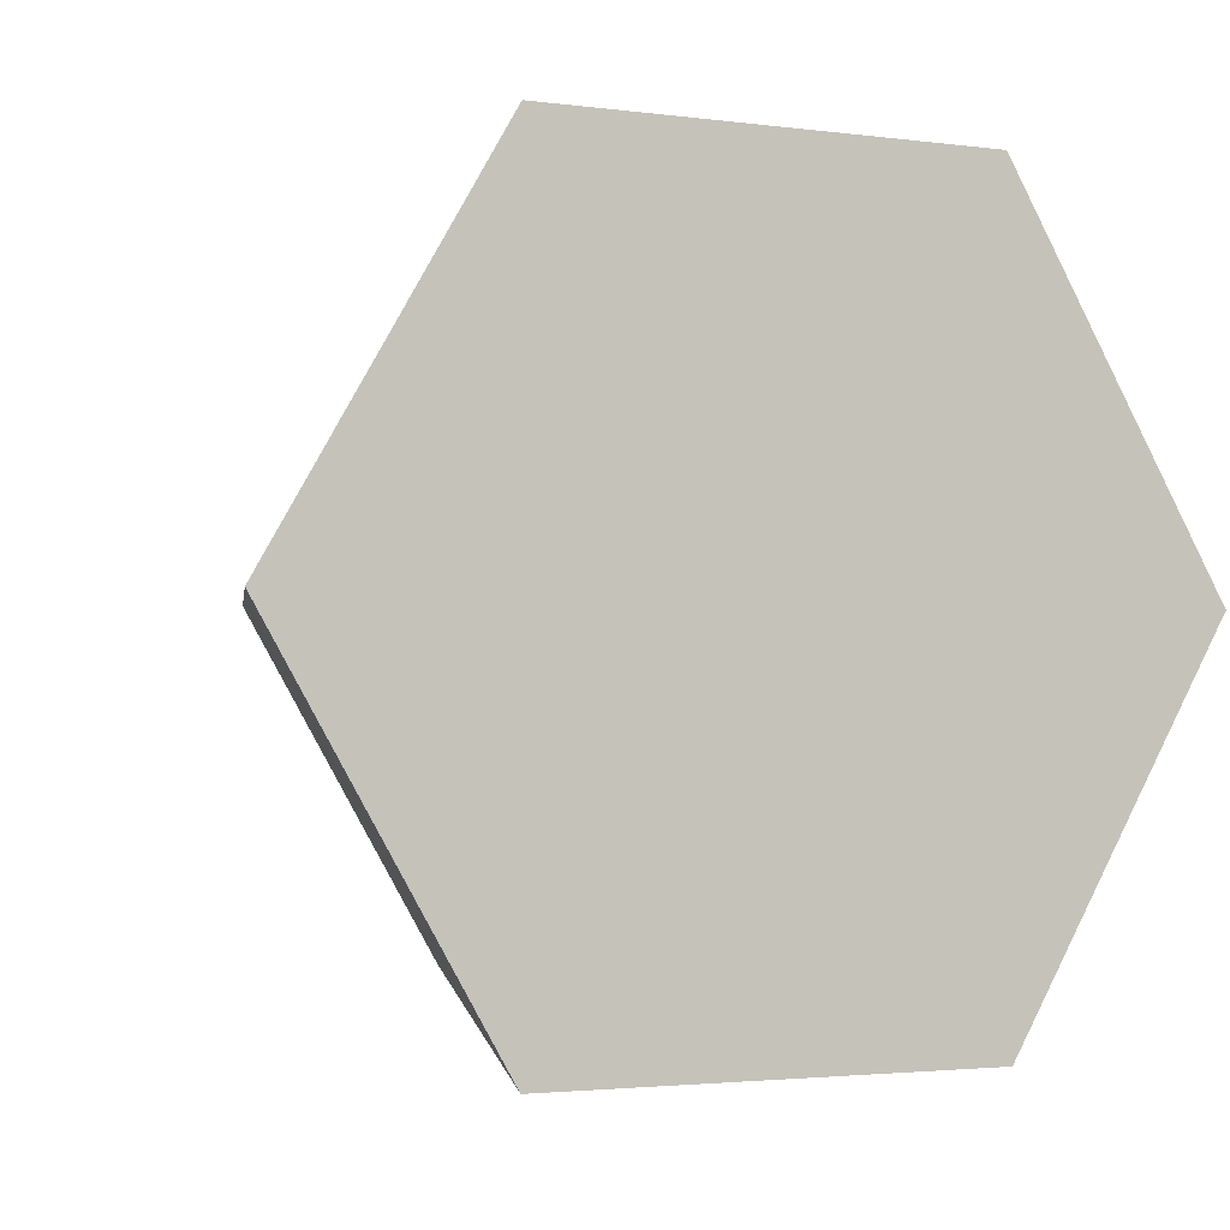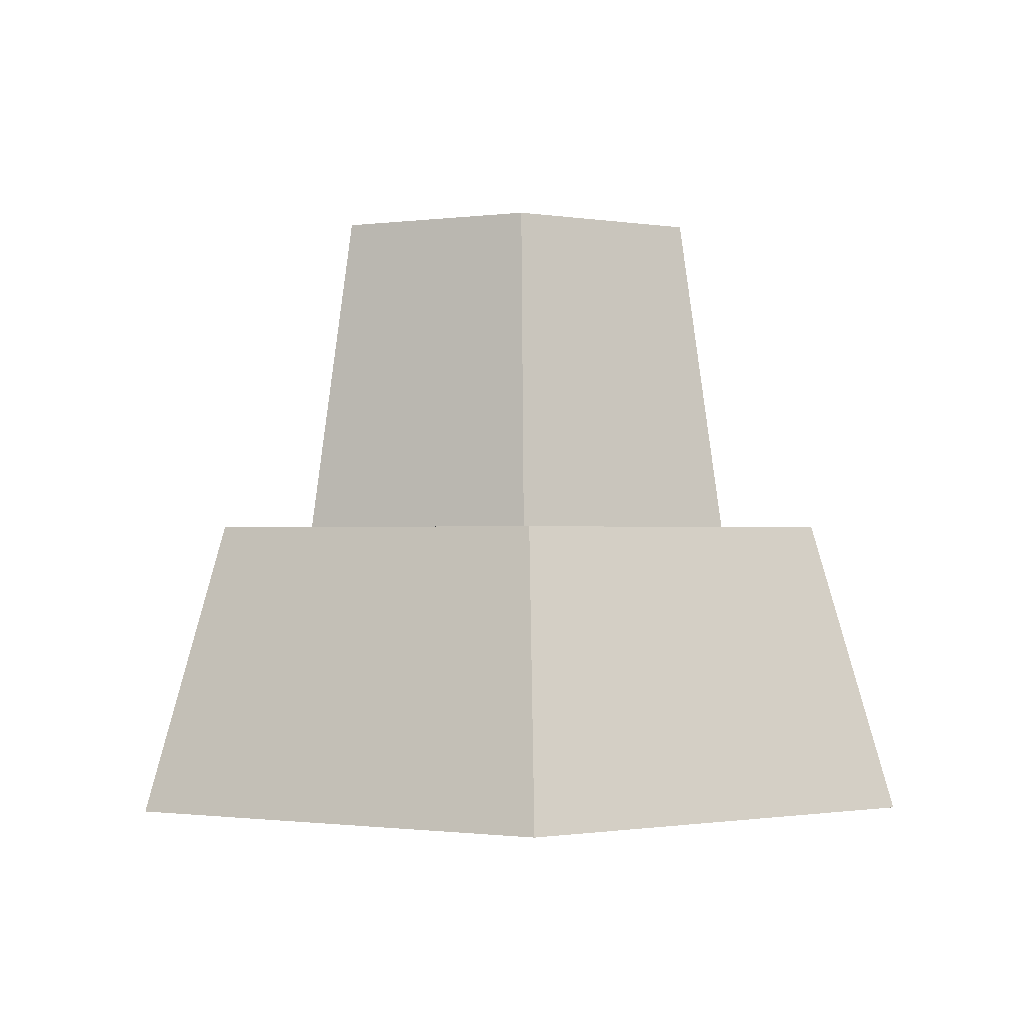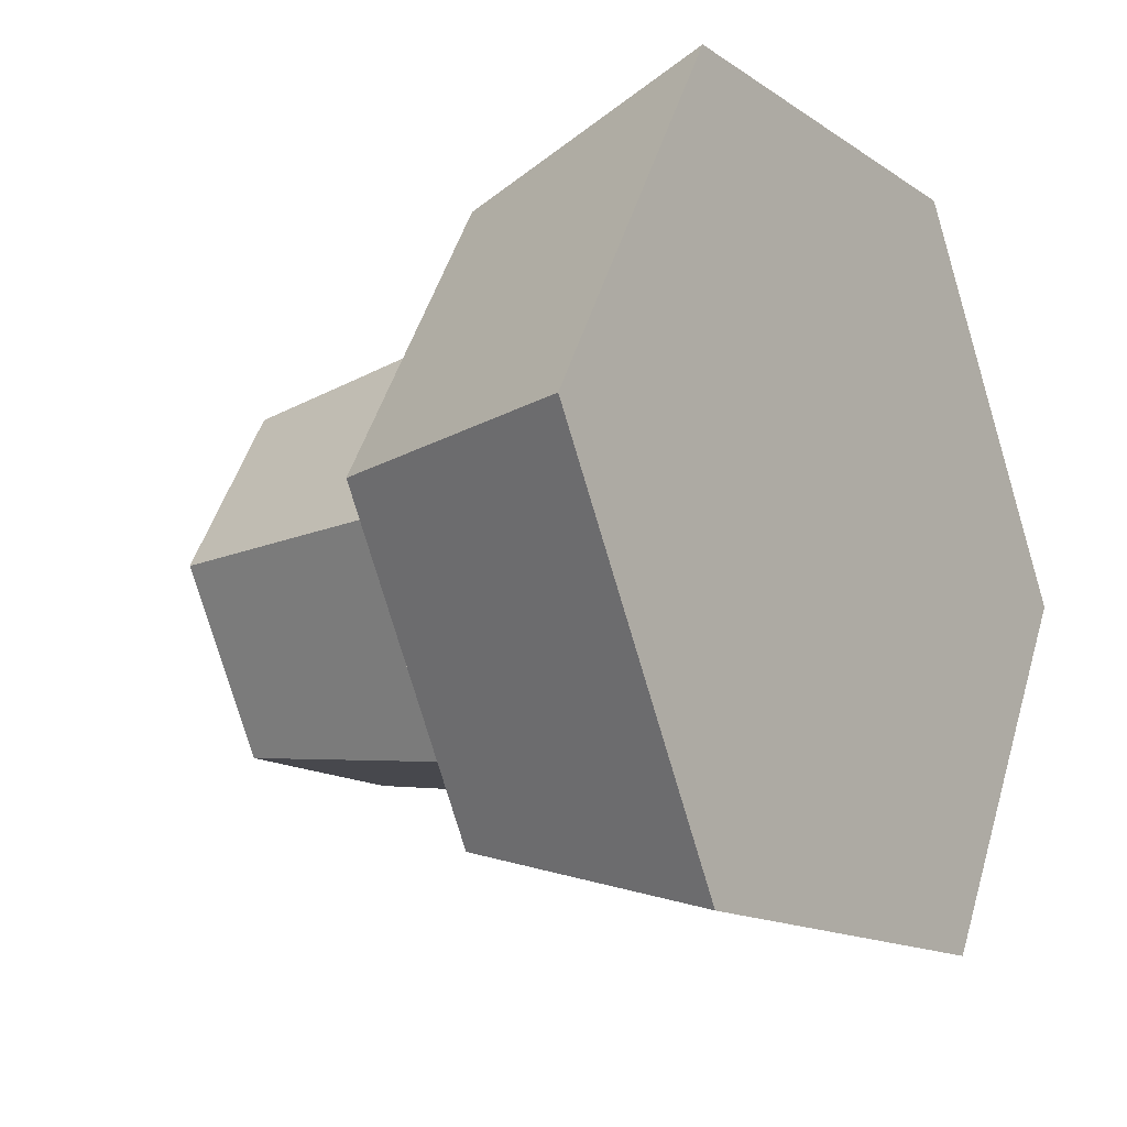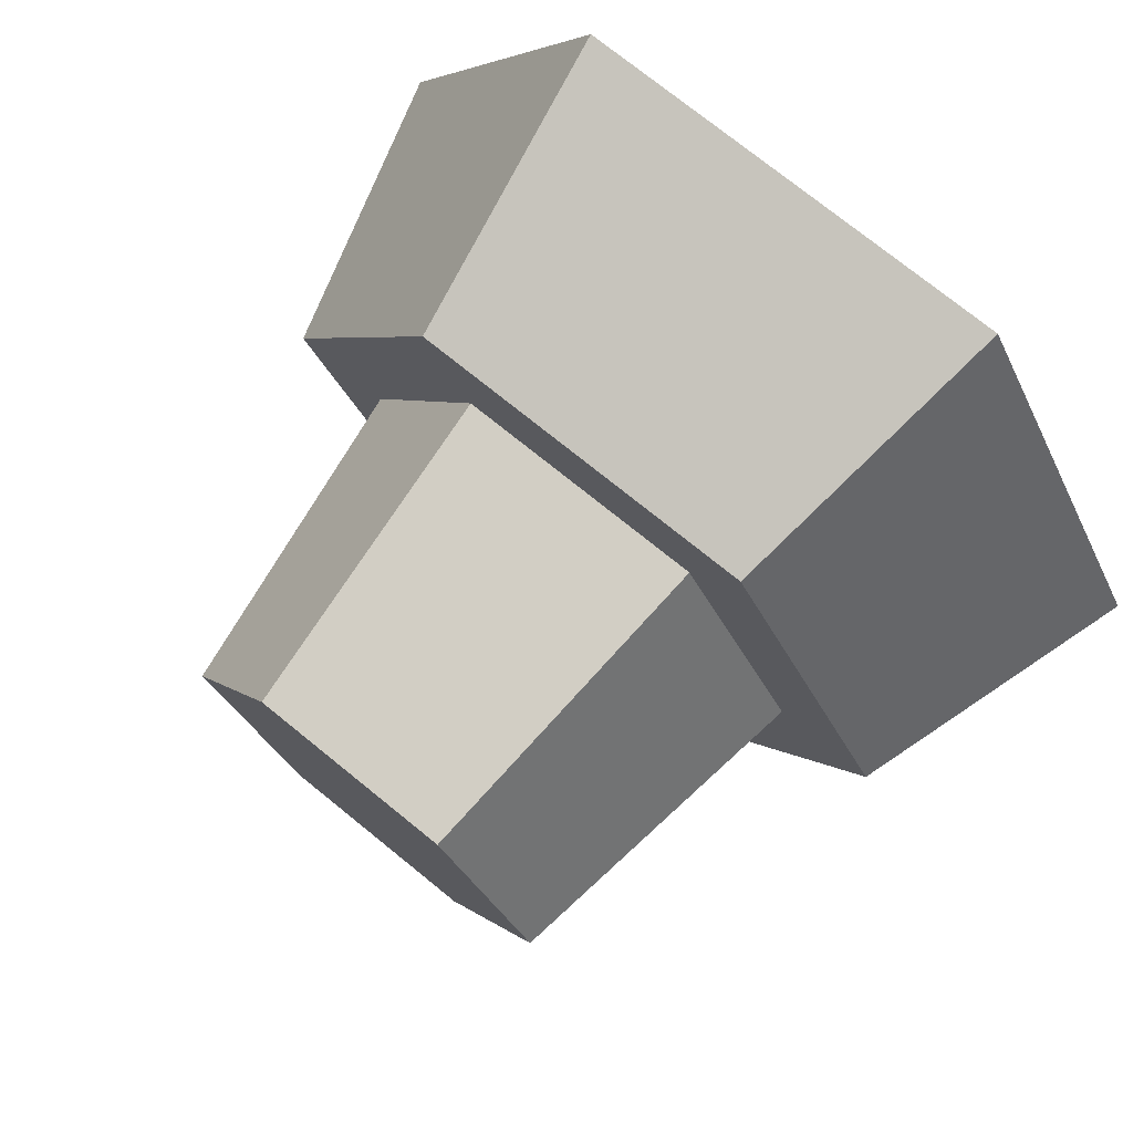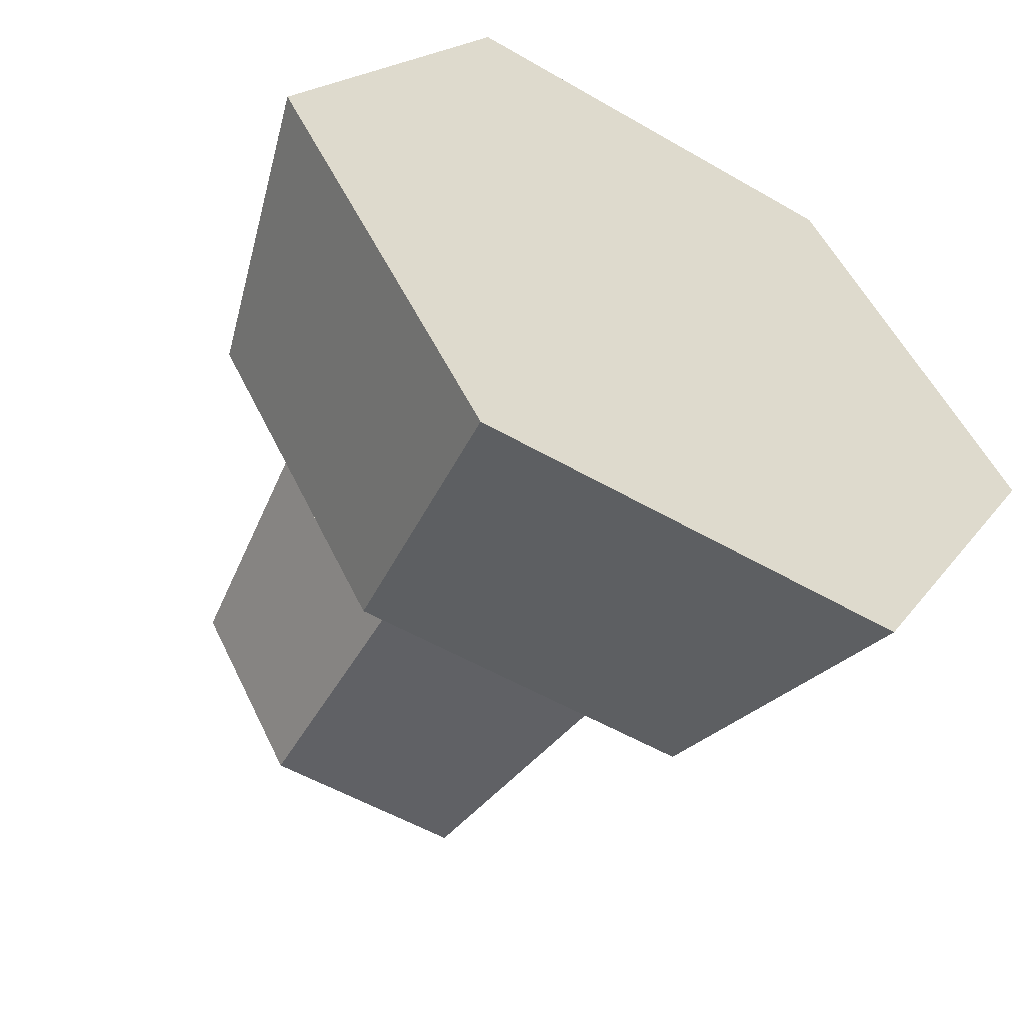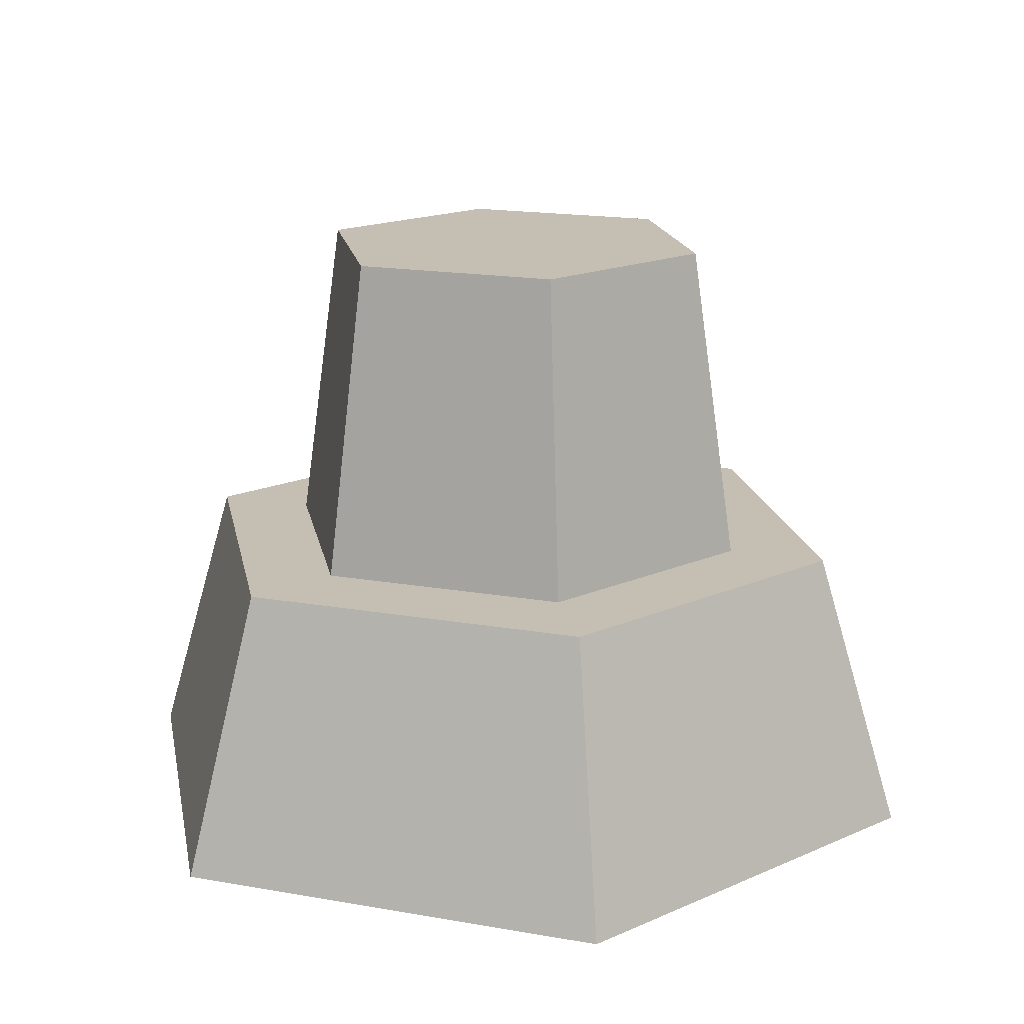
<metadata>
{"format":"obj","ext":"obj","renderer":"f3d","projection":"perspective","resolution":1024,"background":"white","views":[{"elev":-2.6,"azim":-24.8,"up":"+Z"},{"elev":-0.7,"azim":-92.7,"up":"+Y"},{"elev":-14.4,"azim":-54.8,"up":"+Z"},{"elev":74.7,"azim":-141.0,"up":"+Z"},{"elev":-53.7,"azim":-31.7,"up":"+Z"},{"elev":17.6,"azim":79.2,"up":"+Y"}]}
</metadata>
<code>
g Mesh1 Rock_3 Model
v 0.3767 0.68 -0.6205
v 0.2103 0.32 -0.4244
v 0.2635 0.68 -0.4244
f 1 2 3
v 0.3502 0.32 -0.6665
f 2 1 4
v 0.6298 0.32 -0.6665
f 1 5 4
v 0.6033 0.68 -0.6205
f 5 1 6
v 0.6033 0.68 -0.2282
f 1 7 6
v 0.3767 0.68 -0.2282
f 1 8 7
f 8 1 3
f 2 8 3
v 0.3502 0.32 -0.1822
f 8 2 9
v 0.294 0.32 -0.08487
f 2 10 9
v 0.098 0.32 -0.4244
f 10 2 11
v 0.294 0.32 -0.7638
f 2 12 11
f 12 2 4
v 0.686 0.32 -0.7638
f 12 4 13
f 13 4 5
v 0.7697 0.32 -0.4244
f 13 5 14
f 6 14 5
v 0.7165 0.68 -0.4244
f 14 6 15
f 6 7 15
f 7 14 15
v 0.6298 0.32 -0.1822
f 14 7 16
f 7 9 16
f 9 7 8
v 0.686 0.32 -0.08487
f 9 17 16
f 9 10 17
v 0.245 0 -1.805e-16
f 18 17 10
v 0.735 0 -0
f 17 18 19
v 0.245 0 -0.8487
f 18 20 19
v 0 0 -0.4244
f 20 18 21
f 10 21 18
f 21 10 11
f 12 21 11
f 21 12 20
v 0.735 0 -0.8487
f 12 22 20
f 22 12 13
v 0.98 0 -0.4244
f 13 23 22
v 0.882 0.32 -0.4244
f 23 13 24
f 13 14 24
f 14 17 24
f 16 17 14
f 17 23 24
f 23 17 19
f 19 22 23
f 19 20 22

</code>
